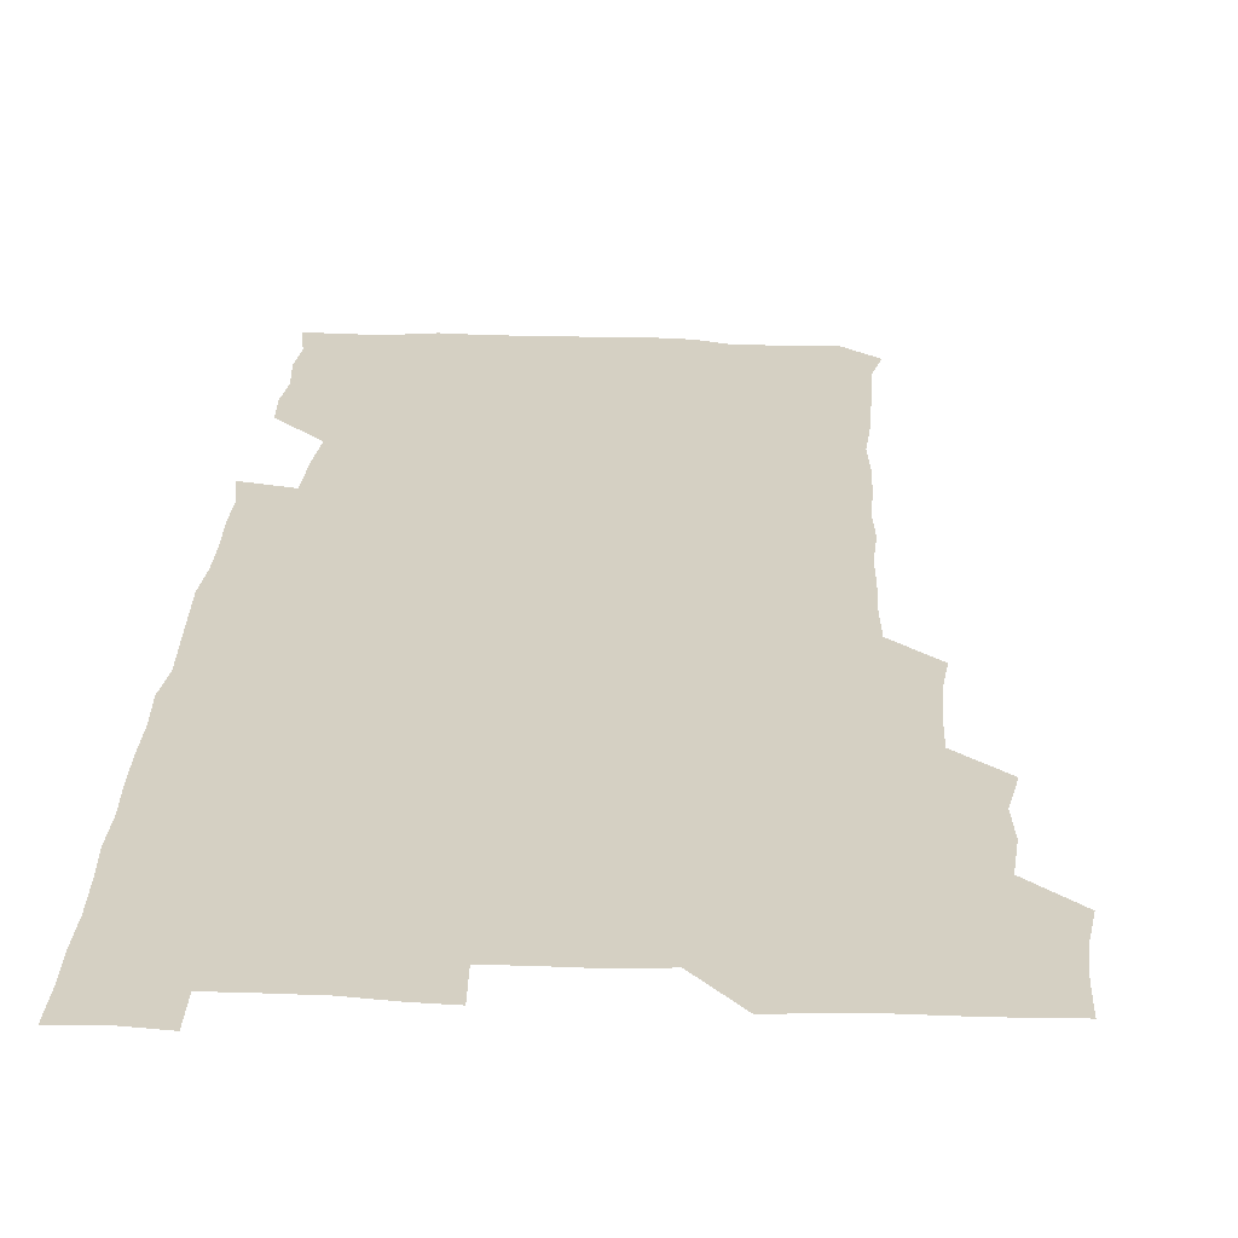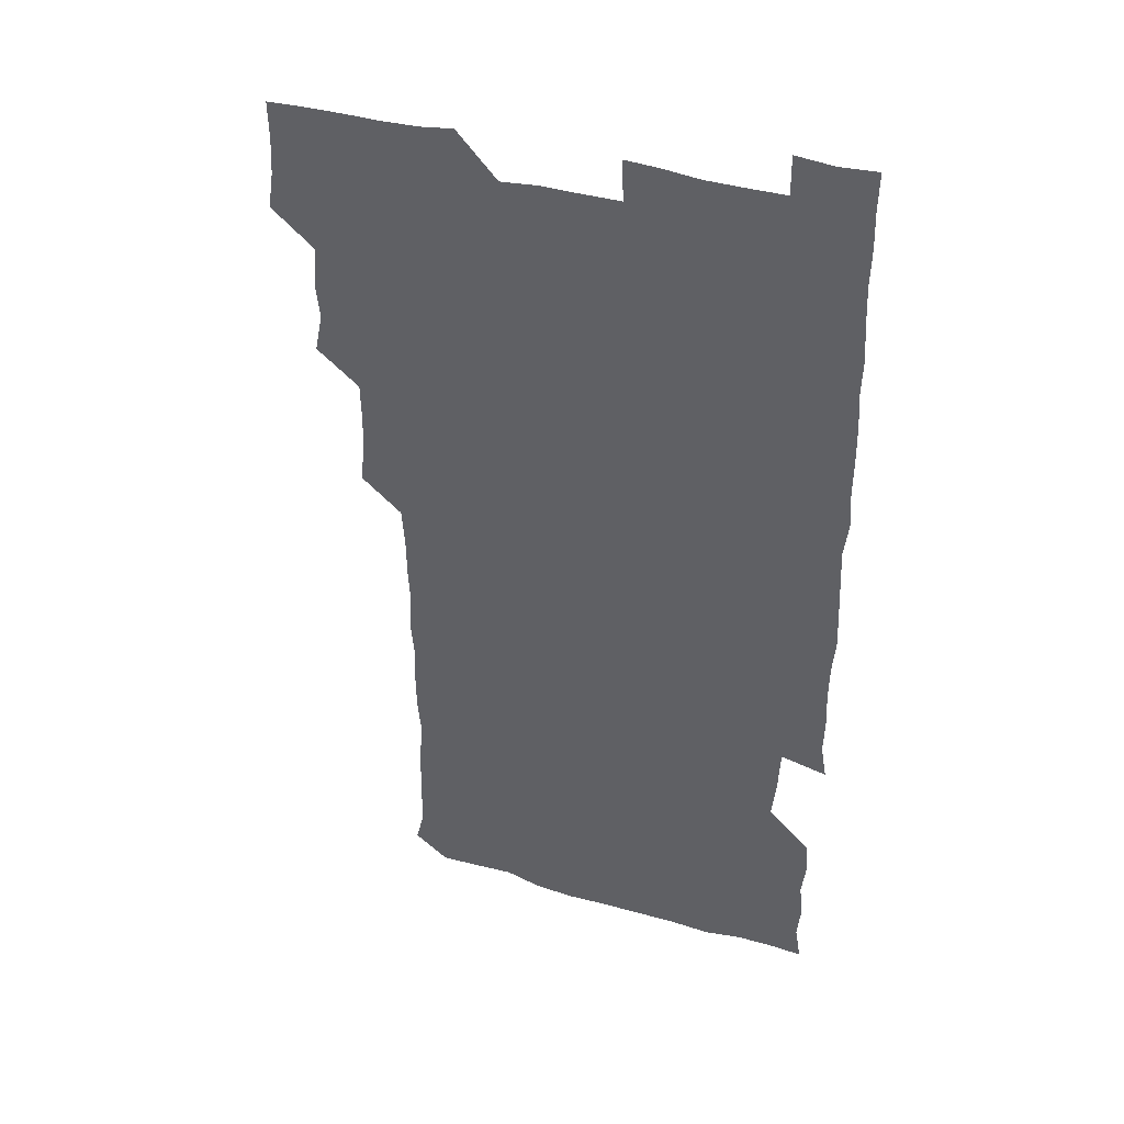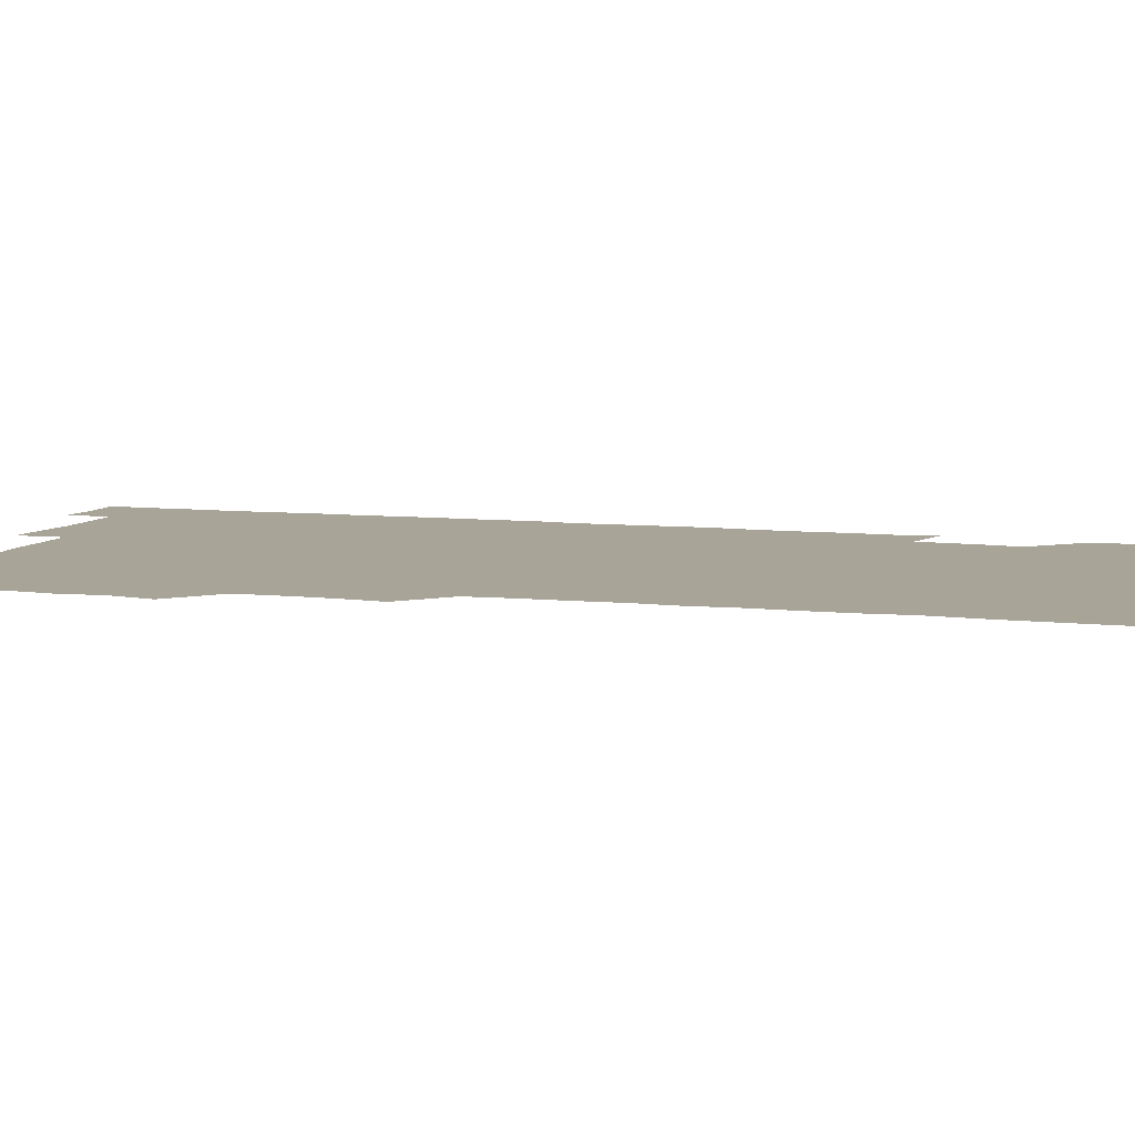
<metadata>
{"format":"obj","ext":"obj","renderer":"f3d","projection":"perspective","resolution":1024,"background":"white","views":[{"elev":26.0,"azim":-176.7,"up":"+Z"},{"elev":41.3,"azim":19.1,"up":"+Y"},{"elev":7.0,"azim":-71.1,"up":"+Z"}]}
</metadata>
<code>
v 478.1 525.6 0
v 480.4 540.4 0
v 481.2 555.4 0
v 480.9 570.7 0
v 492.4 463.7 0
v 495.5 479.4 0
v 494 494.2 0
v 495.6 510.5 0
v 495.8 525.7 0
v 497.3 540.6 0
v 496.7 555.4 0
v 495.8 571.2 0
v 507.7 402.9 0
v 509.4 417.7 0
v 509.9 433 0
v 509.6 449.4 0
v 510.7 465.5 0
v 511.2 480.7 0
v 511.3 495.9 0
v 510.4 510.6 0
v 512.8 526 0
v 512.1 540.6 0
v 511.7 555.4 0
v 510.8 571.4 0
v 522.4 191.4 0
v 525.9 205.2 0
v 525.9 218.7 0
v 526.1 233 0
v 526.4 246.8 0
v 527.8 263.9 0
v 526.3 279.3 0
v 526.1 295 0
v 526.6 311.4 0
v 525.3 325.8 0
v 526.3 341.7 0
v 525.5 356.7 0
v 525.3 372.8 0
v 524.2 388.7 0
v 525.8 405.3 0
v 526.8 421 0
v 526.4 435.8 0
v 527.1 451.4 0
v 526.4 466.1 0
v 527.3 481.4 0
v 527.6 496.3 0
v 526.4 511.1 0
v 527 525.7 0
v 526.8 540.5 0
v 526.4 555.4 0
v 526 571.2 0
v 536.2 180.8 0
v 541.7 196.7 0
v 541.1 209.4 0
v 541.5 223.8 0
v 544.3 240.5 0
v 542.9 255.1 0
v 543.3 270.3 0
v 541.8 284.3 0
v 541.9 299.5 0
v 542.5 315.5 0
v 542.5 330.8 0
v 542.6 345.9 0
v 541.4 360.1 0
v 542.7 376.4 0
v 541.2 390.8 0
v 541.4 406.1 0
v 541.9 421.5 0
v 541.3 436.2 0
v 541.4 451.2 0
v 542.1 466.6 0
v 541.4 481.1 0
v 542.1 496.2 0
v 543 511 0
v 542.4 525.4 0
v 541.5 540.6 0
v 540.8 556.4 0
v 540.6 571.8 0
v 550.7 181.3 0
v 554.7 195.9 0
v 556.7 211.5 0
v 558.4 227.9 0
v 558.1 242.4 0
v 558.8 258.3 0
v 558.4 272.6 0
v 557.8 287.1 0
v 556.8 301.1 0
v 557.1 316.3 0
v 557.4 331.9 0
v 556.6 346.1 0
v 557.4 362.1 0
v 557.2 376.9 0
v 556.2 391.1 0
v 556.3 406.3 0
v 556.7 421.5 0
v 557 436.8 0
v 557.1 451.8 0
v 556.9 466.5 0
v 557 481.5 0
v 557 496.3 0
v 557.1 510.9 0
v 556.8 525.4 0
v 556.4 540.3 0
v 555.9 554.9 0
v 553.8 573.4 0
v 567.8 182.3 0
v 570.5 196.8 0
v 573 214.2 0
v 573.2 229.2 0
v 572.6 243.1 0
v 572.6 257.9 0
v 572.2 272.2 0
v 572.2 287.3 0
v 571.1 301 0
v 572.4 318.1 0
v 572 332.2 0
v 571.1 346 0
v 572.2 362.7 0
v 571 376.3 0
v 572.4 392.7 0
v 572.1 407.3 0
v 571.7 421.6 0
v 571.8 436.7 0
v 571.9 451.8 0
v 570.9 466 0
v 571.6 481.4 0
v 571.9 496.3 0
v 571.6 510.9 0
v 571.2 525.8 0
v 571.5 539.9 0
v 570.1 555.2 0
v 582 178.2 0
v 585.8 198.1 0
v 587.6 213.6 0
v 587 227.9 0
v 586.8 242.5 0
v 586.6 257.3 0
v 587 272.9 0
v 586.5 286.8 0
v 586.2 301.5 0
v 586.6 317.2 0
v 586.4 331.9 0
v 586.6 347.3 0
v 586.6 362.5 0
v 586.7 377.4 0
v 586.6 392.2 0
v 586.1 406.2 0
v 586.7 422.1 0
v 586 436.2 0
v 586.5 451.7 0
v 586.2 466.4 0
v 586.2 481.2 0
v 586.5 496.1 0
v 586.6 510.8 0
v 586.4 525.7 0
v 586.1 540.5 0
v 585.3 556.6 0
v 598 177.1 0
v 600 195.7 0
v 601.9 215.2 0
v 601.9 229.1 0
v 601.8 243.4 0
v 601.4 257.5 0
v 601.5 272.1 0
v 601.5 287.8 0
v 601.7 303.2 0
v 601.3 317.1 0
v 601.6 332.8 0
v 601.5 347.7 0
v 601.4 362.6 0
v 601.3 377.3 0
v 601.3 392.2 0
v 601.3 407.2 0
v 601.4 422.2 0
v 601.6 437.4 0
v 601.3 451.8 0
v 601.5 466.8 0
v 601.4 481.4 0
v 601.1 496.1 0
v 601.4 510.9 0
v 601.3 525.7 0
v 601.1 541 0
v 601 556.4 0
v 614.2 177.8 0
v 615.7 196 0
v 616 214.2 0
v 616.1 228.4 0
v 616.1 243.3 0
v 615.9 256.1 0
v 616.3 273.3 0
v 616.1 287.1 0
v 616 302.3 0
v 616 317.5 0
v 616.2 333.5 0
v 616.2 347.6 0
v 616.1 362.2 0
v 616 376.6 0
v 616 391.9 0
v 616 406.2 0
v 616.1 421.9 0
v 616.1 436.9 0
v 616.1 451.6 0
v 616.1 466.6 0
v 616 481.4 0
v 616.3 496.2 0
v 616.2 511 0
v 616.3 525.6 0
v 616.4 540.3 0
v 616.6 556.5 0
v 616 573.2 0
v 630.8 178 0
v 631.1 197.2 0
v 630.7 213.6 0
v 630.6 228.6 0
v 630.6 242.7 0
v 630.9 258.4 0
v 630.8 273.2 0
v 630.9 287.5 0
v 630.8 301.9 0
v 630.9 316.1 0
v 630.7 332.7 0
v 630.7 347.7 0
v 630.7 362.3 0
v 630.7 377.8 0
v 630.8 392 0
v 630.8 407 0
v 630.9 421.7 0
v 630.7 437.1 0
v 630.8 451.5 0
v 630.7 466.9 0
v 630.8 481.3 0
v 630.8 496.2 0
v 631 511 0
v 631.1 525.7 0
v 631.1 540.7 0
v 631.2 555.5 0
v 629.2 572.6 0
v 647.5 178.2 0
v 645.9 197.6 0
v 645.4 213.6 0
v 645.3 227.8 0
v 645.1 243.2 0
v 645.6 257.4 0
v 645.2 273.1 0
v 645.2 288.1 0
v 645.5 301.8 0
v 645.3 318.9 0
v 645.2 333.1 0
v 645.3 347.7 0
v 645.4 362.3 0
v 645.4 377.3 0
v 645.3 392.2 0
v 645.2 407.4 0
v 645.7 421.3 0
v 645.2 437.1 0
v 645.5 451.6 0
v 645.2 466.9 0
v 645.3 481.6 0
v 645.8 496.2 0
v 645.8 511 0
v 646 525.7 0
v 646.3 540.1 0
v 646 555.4 0
v 644.9 571 0
v 663.6 177.2 0
v 660.7 196.9 0
v 659.8 213.5 0
v 659.8 227.9 0
v 660.6 241.1 0
v 659.6 257.8 0
v 659.8 272.3 0
v 660 287.5 0
v 659.9 303 0
v 660 317.7 0
v 659.9 332.5 0
v 660.1 347.2 0
v 659.8 362.5 0
v 659.7 377.5 0
v 659.8 392.3 0
v 659.8 407.2 0
v 659.9 421.9 0
v 661.3 435.9 0
v 660.2 451.8 0
v 660.8 466.2 0
v 660.3 481.4 0
v 660.2 496.4 0
v 659.8 511 0
v 661.1 525.7 0
v 660.8 540.5 0
v 660.9 555.3 0
v 660.4 570.9 0
v 678.6 179.7 0
v 676.7 194.9 0
v 674.6 212.3 0
v 674.7 226.8 0
v 674.3 242.3 0
v 674.3 256.4 0
v 674.2 271 0
v 674.6 286.7 0
v 675.4 302 0
v 674.4 317.4 0
v 675.7 330.9 0
v 674.6 347 0
v 674.7 361.8 0
v 674.7 376.8 0
v 675.4 391.3 0
v 674.7 406.8 0
v 674.4 422 0
v 675.1 436.6 0
v 674.6 451.9 0
v 675 466.5 0
v 674.6 481.6 0
v 674.6 496.3 0
v 676.6 511.1 0
v 676 525.9 0
v 675.6 540.8 0
v 675.7 555.5 0
v 675.8 571 0
v 675.7 586.8 0
v 693.3 179.9 0
v 690.2 196.5 0
v 689.5 211.3 0
v 690 225.2 0
v 689 241 0
v 687.8 255.3 0
v 688.3 267.1 0
v 690 283.3 0
v 690.8 301.8 0
v 689.4 316.4 0
v 689.2 331.3 0
v 689.1 346.2 0
v 689.4 361.1 0
v 689.4 376.1 0
v 690.3 390.5 0
v 689.8 405.9 0
v 689.7 421 0
v 690.3 436 0
v 689.7 451.2 0
v 689.4 466.2 0
v 690.6 480.7 0
v 689.9 495.9 0
v 691.2 510.7 0
v 690.4 526.2 0
v 690.5 540.9 0
v 690.3 555.5 0
v 690.7 570.4 0
v 690.9 585.4 0
v 707.1 178.9 0
v 704.7 193.9 0
v 706.1 207.2 0
v 704.7 222.5 0
v 706.3 236.2 0
v 705.5 250 0
v 709.8 297.5 0
v 707.3 311.8 0
v 707.8 326.2 0
v 707.2 341.7 0
v 707.4 357.1 0
v 708.7 372 0
v 708.1 387 0
v 707.5 402.4 0
v 706.9 418.2 0
v 708.7 433 0
v 707.8 448.5 0
v 708 463.8 0
v 707.8 479 0
v 707 494.5 0
v 707.4 509.4 0
v 706.4 525 0
v 705.9 540.6 0
v 706.3 555.9 0
v 705.9 570.8 0
v 706.2 586.2 0
f 8 9 1
f 1 9 2
f 9 10 2
f 2 10 3
f 10 11 3
f 3 11 4
f 11 12 4
f 16 17 5
f 5 17 6
f 17 18 6
f 6 18 7
f 18 19 7
f 7 19 8
f 19 20 8
f 8 20 9
f 20 21 9
f 9 21 10
f 21 22 10
f 10 22 11
f 22 23 11
f 11 23 12
f 23 24 12
f 38 39 13
f 13 39 14
f 39 40 14
f 14 40 15
f 40 41 15
f 15 41 16
f 41 42 16
f 16 42 17
f 42 43 17
f 17 43 18
f 43 44 18
f 18 44 19
f 44 45 19
f 19 45 20
f 45 46 20
f 20 46 21
f 46 47 21
f 21 47 22
f 47 48 22
f 22 48 23
f 48 49 23
f 23 49 24
f 49 50 24
f 51 52 25
f 25 52 26
f 52 53 26
f 26 53 27
f 53 54 27
f 27 54 28
f 54 55 28
f 28 55 29
f 55 56 29
f 29 56 30
f 56 57 30
f 30 57 31
f 57 58 31
f 31 58 32
f 58 59 32
f 32 59 33
f 59 60 33
f 33 60 34
f 60 61 34
f 34 61 35
f 61 62 35
f 35 62 36
f 62 63 36
f 36 63 37
f 63 64 37
f 37 64 38
f 64 65 38
f 38 65 39
f 65 66 39
f 39 66 40
f 66 67 40
f 40 67 41
f 67 68 41
f 41 68 42
f 68 69 42
f 42 69 43
f 69 70 43
f 43 70 44
f 70 71 44
f 44 71 45
f 71 72 45
f 45 72 46
f 72 73 46
f 46 73 47
f 73 74 47
f 47 74 48
f 74 75 48
f 48 75 49
f 75 76 49
f 49 76 50
f 76 77 50
f 51 78 52
f 78 79 52
f 52 79 53
f 79 80 53
f 53 80 54
f 80 81 54
f 54 81 55
f 81 82 55
f 55 82 56
f 82 83 56
f 56 83 57
f 83 84 57
f 57 84 58
f 84 85 58
f 58 85 59
f 85 86 59
f 59 86 60
f 86 87 60
f 60 87 61
f 87 88 61
f 61 88 62
f 88 89 62
f 62 89 63
f 89 90 63
f 63 90 64
f 90 91 64
f 64 91 65
f 91 92 65
f 65 92 66
f 92 93 66
f 66 93 67
f 93 94 67
f 67 94 68
f 94 95 68
f 68 95 69
f 95 96 69
f 69 96 70
f 96 97 70
f 70 97 71
f 97 98 71
f 71 98 72
f 98 99 72
f 72 99 73
f 99 100 73
f 73 100 74
f 100 101 74
f 74 101 75
f 101 102 75
f 75 102 76
f 102 103 76
f 76 103 77
f 103 104 77
f 78 105 79
f 105 106 79
f 79 106 80
f 106 107 80
f 80 107 81
f 107 108 81
f 81 108 82
f 108 109 82
f 82 109 83
f 109 110 83
f 83 110 84
f 110 111 84
f 84 111 85
f 111 112 85
f 85 112 86
f 112 113 86
f 86 113 87
f 113 114 87
f 87 114 88
f 114 115 88
f 88 115 89
f 115 116 89
f 89 116 90
f 116 117 90
f 90 117 91
f 117 118 91
f 91 118 92
f 118 119 92
f 92 119 93
f 119 120 93
f 93 120 94
f 120 121 94
f 94 121 95
f 121 122 95
f 95 122 96
f 122 123 96
f 96 123 97
f 123 124 97
f 97 124 98
f 124 125 98
f 98 125 99
f 125 126 99
f 99 126 100
f 126 127 100
f 100 127 101
f 127 128 101
f 101 128 102
f 128 129 102
f 102 129 103
f 129 130 103
f 103 130 104
f 105 131 106
f 131 132 106
f 106 132 107
f 132 133 107
f 107 133 108
f 133 134 108
f 108 134 109
f 134 135 109
f 109 135 110
f 135 136 110
f 110 136 111
f 136 137 111
f 111 137 112
f 137 138 112
f 112 138 113
f 138 139 113
f 113 139 114
f 139 140 114
f 114 140 115
f 140 141 115
f 115 141 116
f 141 142 116
f 116 142 117
f 142 143 117
f 117 143 118
f 143 144 118
f 118 144 119
f 144 145 119
f 119 145 120
f 145 146 120
f 120 146 121
f 146 147 121
f 121 147 122
f 147 148 122
f 122 148 123
f 148 149 123
f 123 149 124
f 149 150 124
f 124 150 125
f 150 151 125
f 125 151 126
f 151 152 126
f 126 152 127
f 152 153 127
f 127 153 128
f 153 154 128
f 128 154 129
f 154 155 129
f 129 155 130
f 155 156 130
f 131 157 132
f 157 158 132
f 132 158 133
f 158 159 133
f 133 159 134
f 159 160 134
f 134 160 135
f 160 161 135
f 135 161 136
f 161 162 136
f 136 162 137
f 162 163 137
f 137 163 138
f 163 164 138
f 138 164 139
f 164 165 139
f 139 165 140
f 165 166 140
f 140 166 141
f 166 167 141
f 141 167 142
f 167 168 142
f 142 168 143
f 168 169 143
f 143 169 144
f 169 170 144
f 144 170 145
f 170 171 145
f 145 171 146
f 171 172 146
f 146 172 147
f 172 173 147
f 147 173 148
f 173 174 148
f 148 174 149
f 174 175 149
f 149 175 150
f 175 176 150
f 150 176 151
f 176 177 151
f 151 177 152
f 177 178 152
f 152 178 153
f 178 179 153
f 153 179 154
f 179 180 154
f 154 180 155
f 180 181 155
f 155 181 156
f 181 182 156
f 157 183 158
f 183 184 158
f 158 184 159
f 184 185 159
f 159 185 160
f 185 186 160
f 160 186 161
f 186 187 161
f 161 187 162
f 187 188 162
f 162 188 163
f 188 189 163
f 163 189 164
f 189 190 164
f 164 190 165
f 190 191 165
f 165 191 166
f 191 192 166
f 166 192 167
f 192 193 167
f 167 193 168
f 193 194 168
f 168 194 169
f 194 195 169
f 169 195 170
f 195 196 170
f 170 196 171
f 196 197 171
f 171 197 172
f 197 198 172
f 172 198 173
f 198 199 173
f 173 199 174
f 199 200 174
f 174 200 175
f 200 201 175
f 175 201 176
f 201 202 176
f 176 202 177
f 202 203 177
f 177 203 178
f 203 204 178
f 178 204 179
f 204 205 179
f 179 205 180
f 205 206 180
f 180 206 181
f 206 207 181
f 181 207 182
f 207 208 182
f 183 210 184
f 210 211 184
f 184 211 185
f 211 212 185
f 185 212 186
f 212 213 186
f 186 213 187
f 213 214 187
f 187 214 188
f 214 215 188
f 188 215 189
f 215 216 189
f 189 216 190
f 216 217 190
f 190 217 191
f 217 218 191
f 191 218 192
f 218 219 192
f 192 219 193
f 219 220 193
f 193 220 194
f 220 221 194
f 194 221 195
f 221 222 195
f 195 222 196
f 222 223 196
f 196 223 197
f 223 224 197
f 197 224 198
f 224 225 198
f 198 225 199
f 225 226 199
f 199 226 200
f 226 227 200
f 200 227 201
f 227 228 201
f 201 228 202
f 228 229 202
f 202 229 203
f 229 230 203
f 203 230 204
f 230 231 204
f 204 231 205
f 231 232 205
f 205 232 206
f 232 233 206
f 206 233 207
f 233 234 207
f 207 234 208
f 234 235 208
f 208 235 209
f 235 236 209
f 210 237 211
f 237 238 211
f 211 238 212
f 238 239 212
f 212 239 213
f 239 240 213
f 213 240 214
f 240 241 214
f 214 241 215
f 241 242 215
f 215 242 216
f 242 243 216
f 216 243 217
f 243 244 217
f 217 244 218
f 244 245 218
f 218 245 219
f 245 246 219
f 219 246 220
f 246 247 220
f 220 247 221
f 247 248 221
f 221 248 222
f 248 249 222
f 222 249 223
f 249 250 223
f 223 250 224
f 250 251 224
f 224 251 225
f 251 252 225
f 225 252 226
f 252 253 226
f 226 253 227
f 253 254 227
f 227 254 228
f 254 255 228
f 228 255 229
f 255 256 229
f 229 256 230
f 256 257 230
f 230 257 231
f 257 258 231
f 231 258 232
f 258 259 232
f 232 259 233
f 259 260 233
f 233 260 234
f 260 261 234
f 234 261 235
f 261 262 235
f 235 262 236
f 262 263 236
f 237 264 238
f 264 265 238
f 238 265 239
f 265 266 239
f 239 266 240
f 266 267 240
f 240 267 241
f 267 268 241
f 241 268 242
f 268 269 242
f 242 269 243
f 269 270 243
f 243 270 244
f 270 271 244
f 244 271 245
f 271 272 245
f 245 272 246
f 272 273 246
f 246 273 247
f 273 274 247
f 247 274 248
f 274 275 248
f 248 275 249
f 275 276 249
f 249 276 250
f 276 277 250
f 250 277 251
f 277 278 251
f 251 278 252
f 278 279 252
f 252 279 253
f 279 280 253
f 253 280 254
f 280 281 254
f 254 281 255
f 281 282 255
f 255 282 256
f 282 283 256
f 256 283 257
f 283 284 257
f 257 284 258
f 284 285 258
f 258 285 259
f 285 286 259
f 259 286 260
f 286 287 260
f 260 287 261
f 287 288 261
f 261 288 262
f 288 289 262
f 262 289 263
f 289 290 263
f 264 291 265
f 291 292 265
f 265 292 266
f 292 293 266
f 266 293 267
f 293 294 267
f 267 294 268
f 294 295 268
f 268 295 269
f 295 296 269
f 269 296 270
f 296 297 270
f 270 297 271
f 297 298 271
f 271 298 272
f 298 299 272
f 272 299 273
f 299 300 273
f 273 300 274
f 300 301 274
f 274 301 275
f 301 302 275
f 275 302 276
f 302 303 276
f 276 303 277
f 303 304 277
f 277 304 278
f 304 305 278
f 278 305 279
f 305 306 279
f 279 306 280
f 306 307 280
f 280 307 281
f 307 308 281
f 281 308 282
f 308 309 282
f 282 309 283
f 309 310 283
f 283 310 284
f 310 311 284
f 284 311 285
f 311 312 285
f 285 312 286
f 312 313 286
f 286 313 287
f 313 314 287
f 287 314 288
f 314 315 288
f 288 315 289
f 315 316 289
f 289 316 290
f 316 317 290
f 291 319 292
f 319 320 292
f 292 320 293
f 320 321 293
f 293 321 294
f 321 322 294
f 294 322 295
f 322 323 295
f 295 323 296
f 323 324 296
f 296 324 297
f 324 325 297
f 297 325 298
f 325 326 298
f 298 326 299
f 326 327 299
f 299 327 300
f 327 328 300
f 300 328 301
f 328 329 301
f 301 329 302
f 329 330 302
f 302 330 303
f 330 331 303
f 303 331 304
f 331 332 304
f 304 332 305
f 332 333 305
f 305 333 306
f 333 334 306
f 306 334 307
f 334 335 307
f 307 335 308
f 335 336 308
f 308 336 309
f 336 337 309
f 309 337 310
f 337 338 310
f 310 338 311
f 338 339 311
f 311 339 312
f 339 340 312
f 312 340 313
f 340 341 313
f 313 341 314
f 341 342 314
f 314 342 315
f 342 343 315
f 315 343 316
f 343 344 316
f 316 344 317
f 344 345 317
f 317 345 318
f 345 346 318
f 319 347 320
f 347 348 320
f 320 348 321
f 348 349 321
f 321 349 322
f 349 350 322
f 322 350 323
f 350 351 323
f 323 351 324
f 351 352 324
f 324 352 325
f 327 353 328
f 353 354 328
f 328 354 329
f 354 355 329
f 329 355 330
f 355 356 330
f 330 356 331
f 356 357 331
f 331 357 332
f 357 358 332
f 332 358 333
f 358 359 333
f 333 359 334
f 359 360 334
f 334 360 335
f 360 361 335
f 335 361 336
f 361 362 336
f 336 362 337
f 362 363 337
f 337 363 338
f 363 364 338
f 338 364 339
f 364 365 339
f 339 365 340
f 365 366 340
f 340 366 341
f 366 367 341
f 341 367 342
f 367 368 342
f 342 368 343
f 368 369 343
f 343 369 344
f 369 370 344
f 344 370 345
f 370 371 345
f 345 371 346
f 371 372 346

</code>
